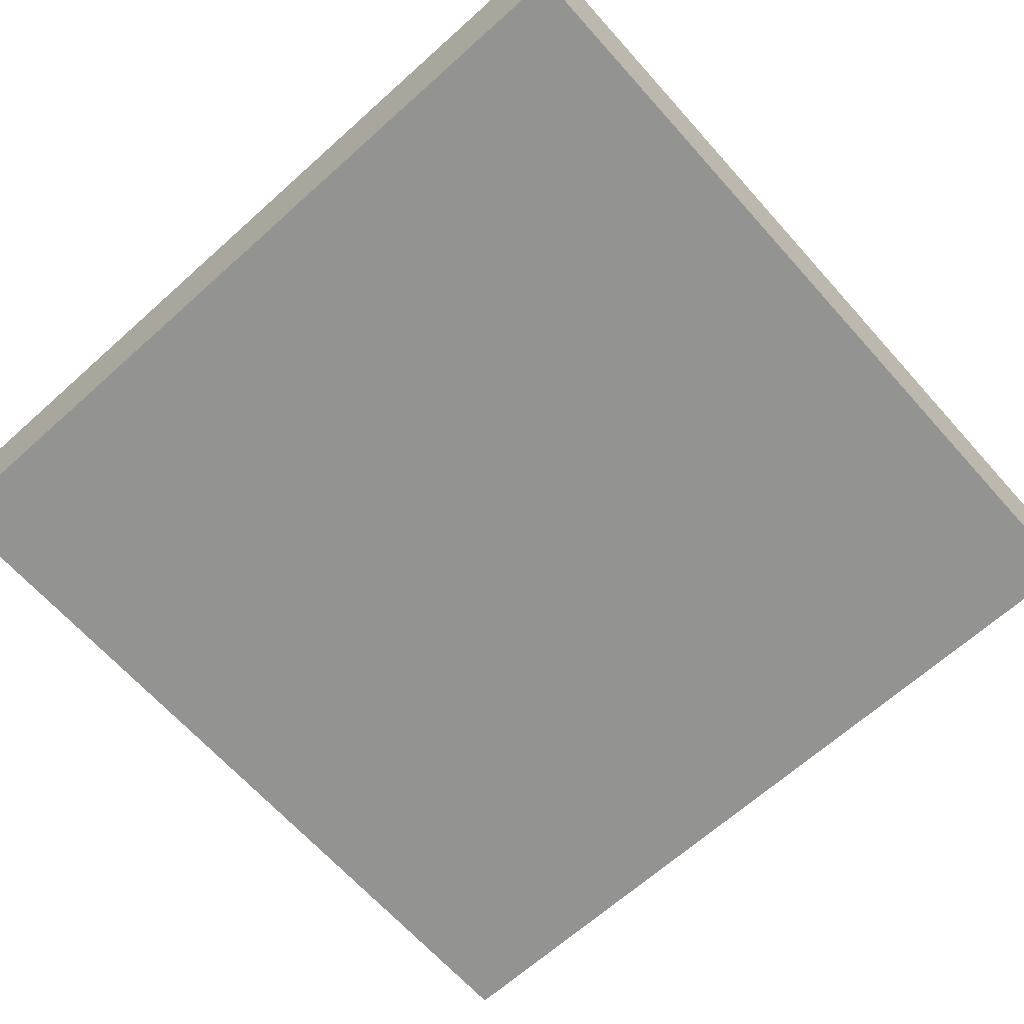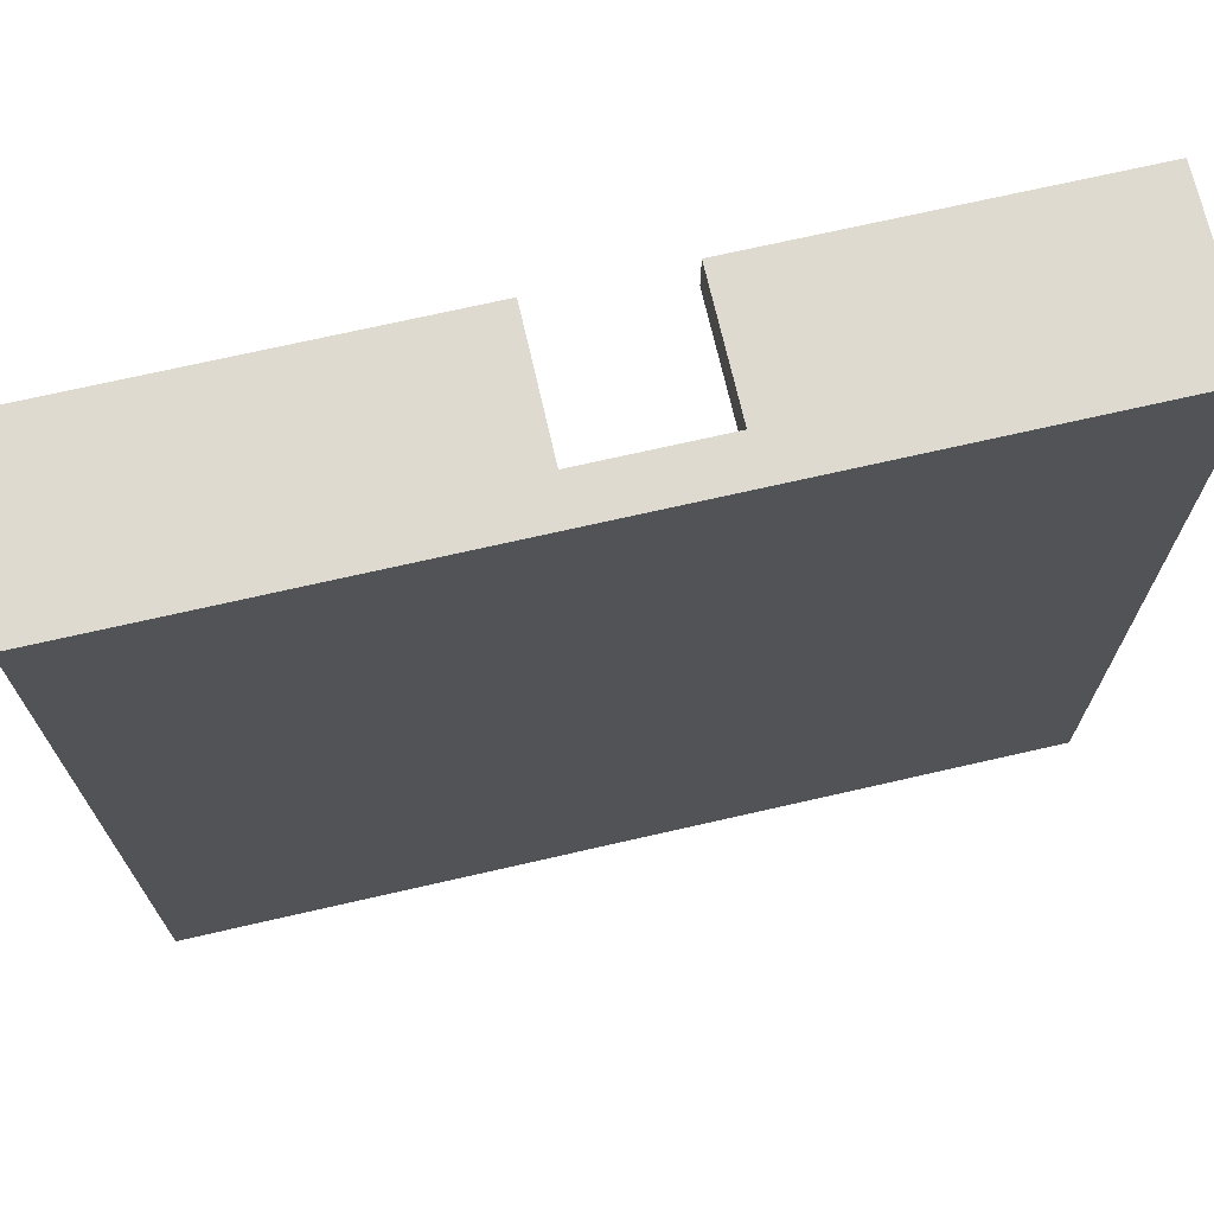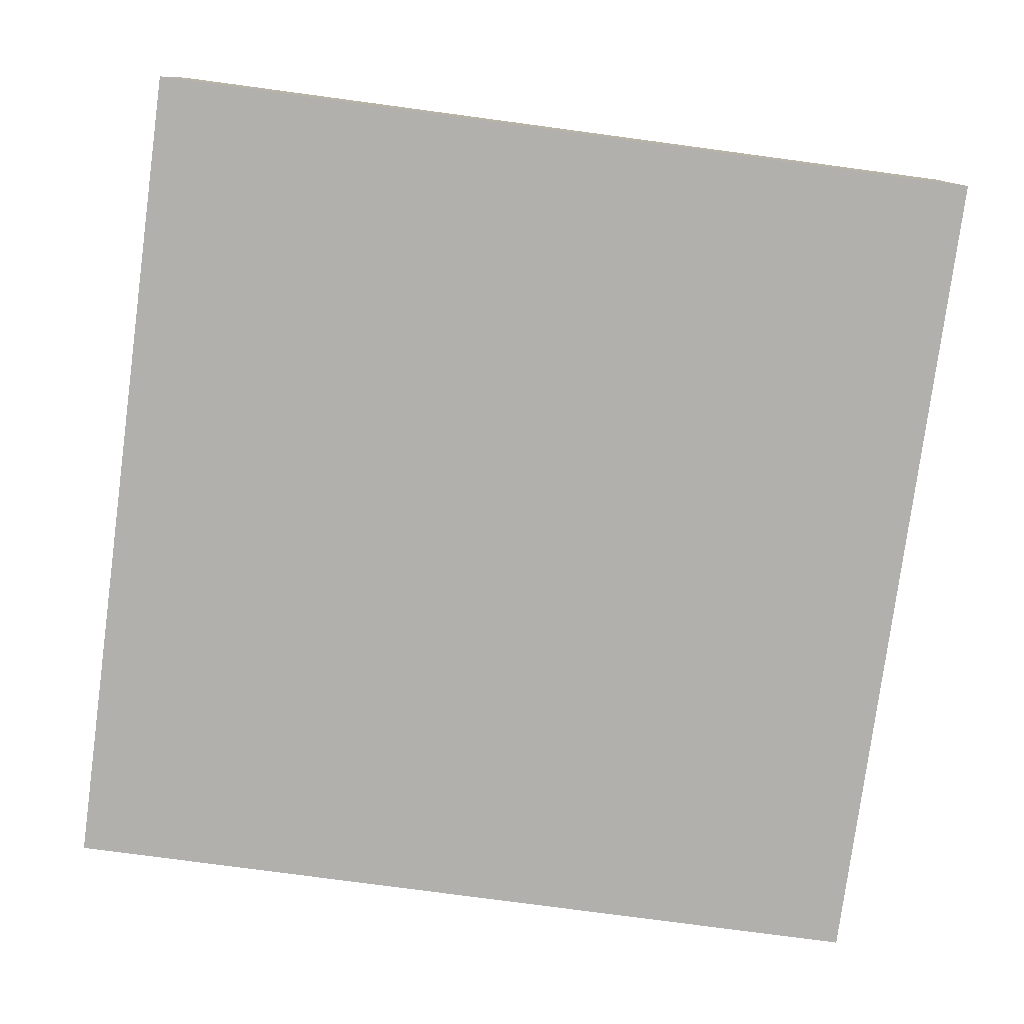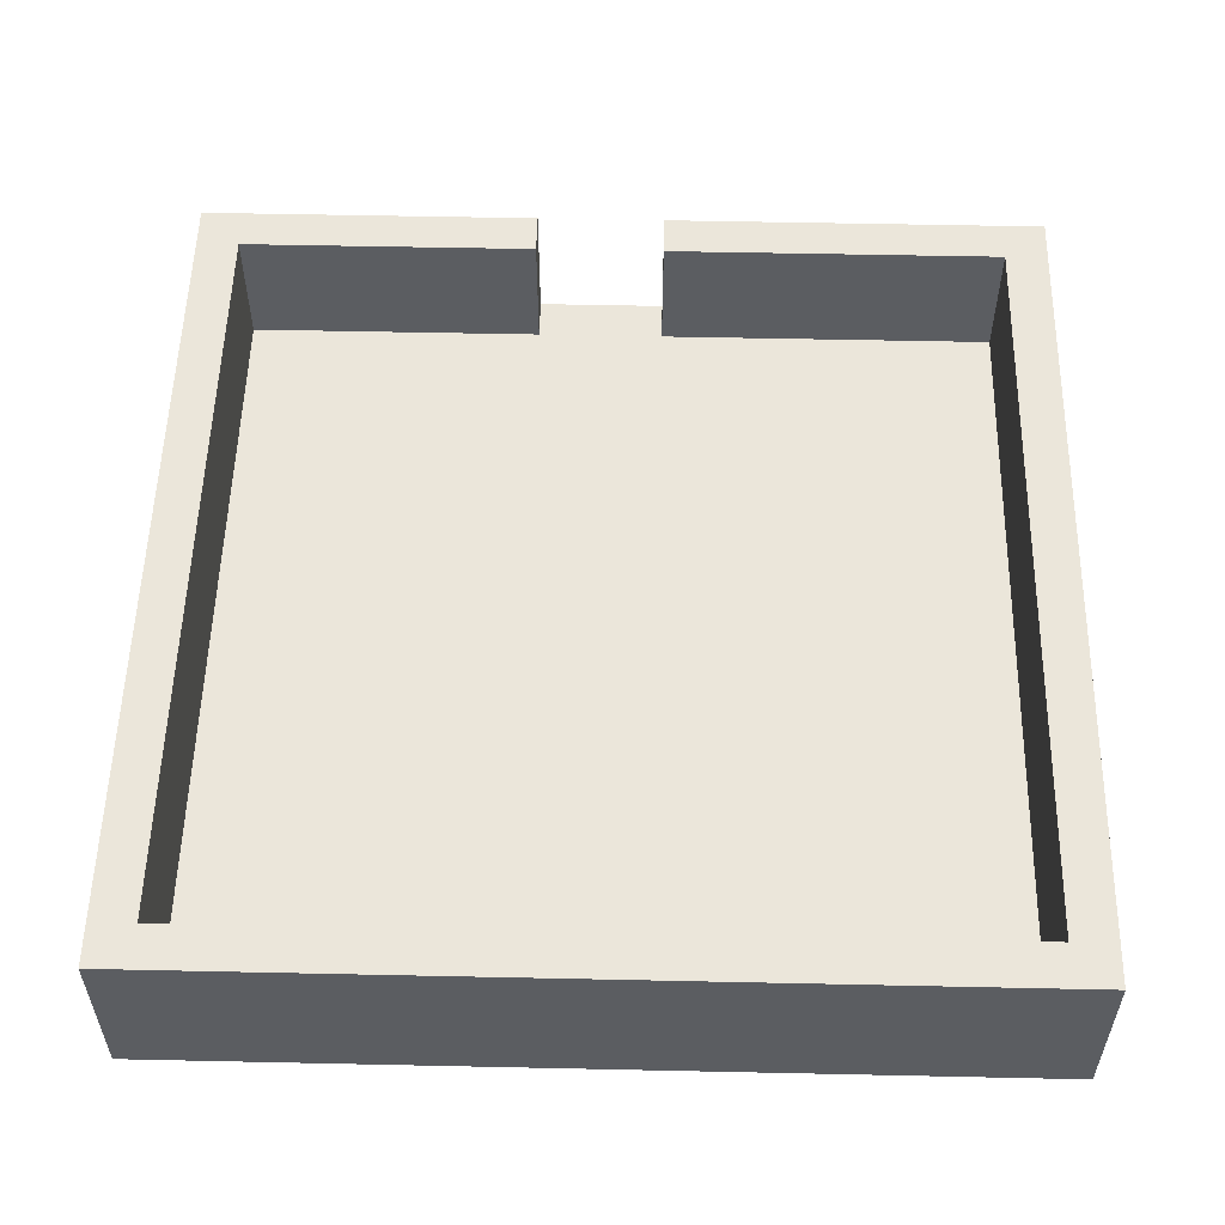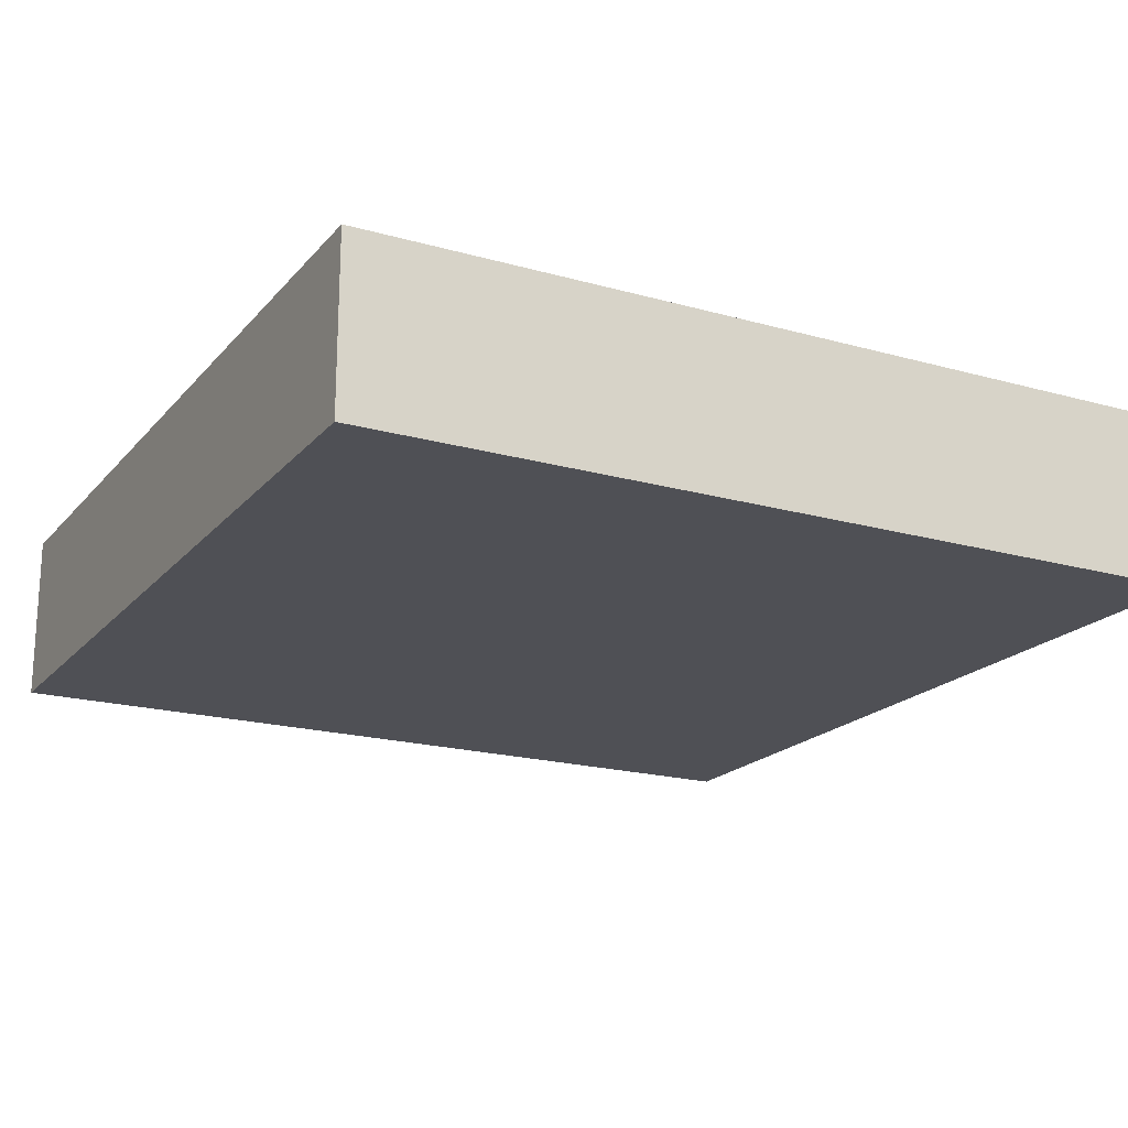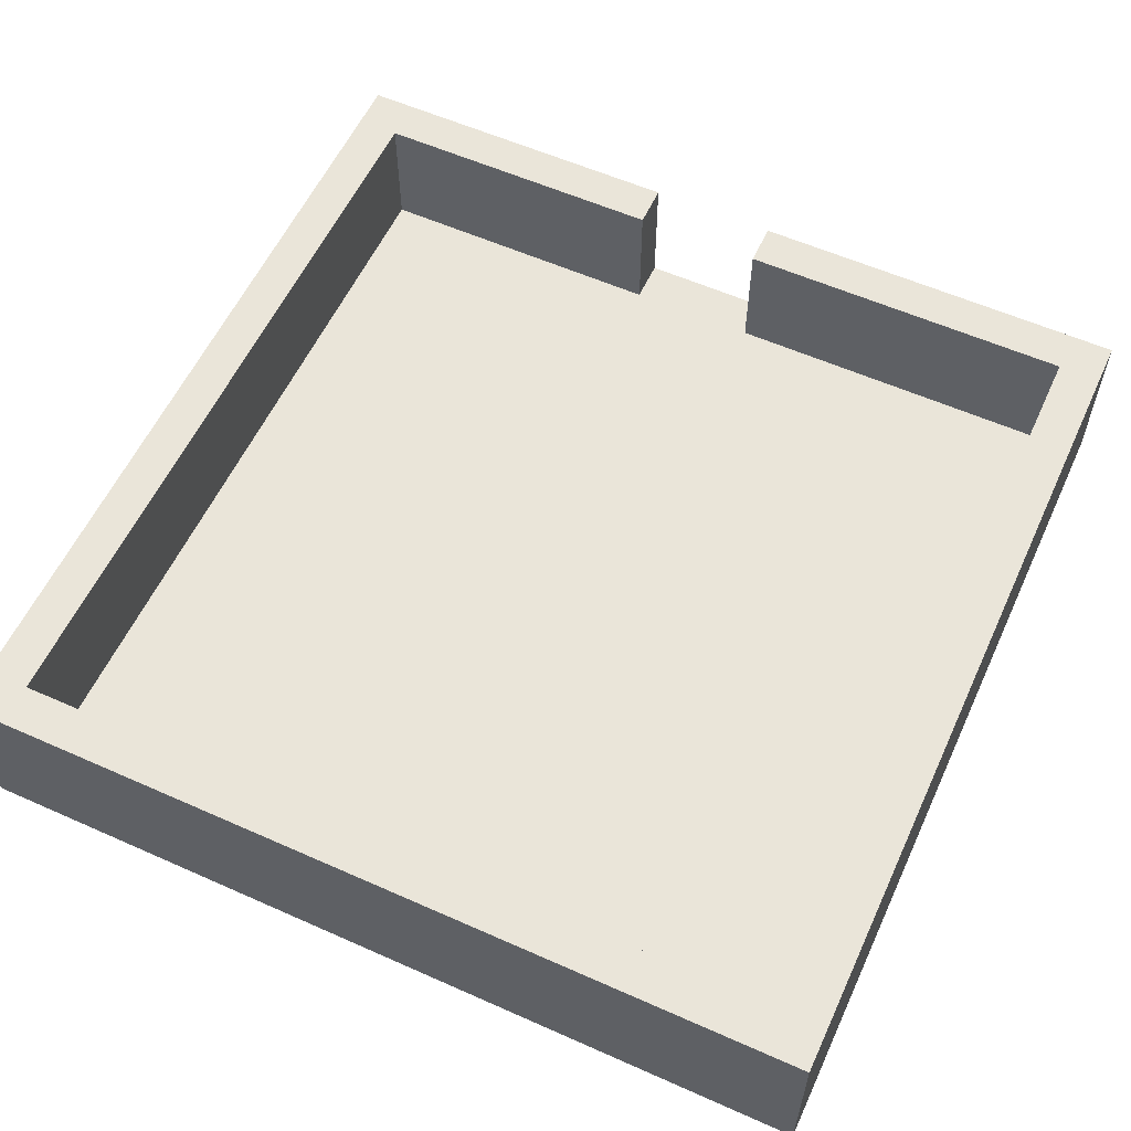
<metadata>
{"format":"obj","ext":"obj","renderer":"f3d","projection":"perspective","resolution":1024,"background":"white","views":[{"elev":-66.7,"azim":-138.1,"up":"+Y"},{"elev":71.0,"azim":-12.9,"up":"+Z"},{"elev":-78.7,"azim":172.4,"up":"+Y"},{"elev":54.7,"azim":-178.7,"up":"+Y"},{"elev":-19.3,"azim":-117.9,"up":"+Y"},{"elev":58.1,"azim":-155.3,"up":"+Y"}]}
</metadata>
<code>
o Level
v -1.3 0.4 1.4
v -1.3 0.4 -0.6
v -1.3 0.5 1.4
v -1.3 0.5 -0.6
v -1.3 0.8 1.4
v -1.3 0.8 -0.6
v -0.1 0.5 1.4
v -0.1 0.5 1.3
v -0.1 0.8 1.4
v -0.1 0.8 1.3
v 0.6 0.5 1.3
v 0.6 0.5 -0.5
v 0.6 0.8 1.3
v 0.6 0.8 -0.5
v -1.2 0.5 1.3
v -1.2 0.5 -0.5
v -1.2 0.8 1.3
v -1.2 0.8 -0.5
v -0.4 0.5 1.4
v -0.4 0.5 1.3
v -0.4 0.8 1.4
v -0.4 0.8 1.3
v 0.7 0.4 1.4
v 0.7 0.4 -0.6
v 0.7 0.5 1.4
v 0.7 0.5 -0.6
v 0.7 0.8 1.4
v 0.7 0.8 -0.6
v -1.3 0.4 1.4
v -1.3 0.5 1.4
v -1.3 0.8 1.4
v -0.4 0.5 1.4
v -0.4 0.8 1.4
v -0.1 0.5 1.4
v -0.1 0.8 1.4
v 0.7 0.4 1.4
v 0.7 0.5 1.4
v 0.7 0.8 1.4
v -1.2 0.5 -0.5
v -1.2 0.8 -0.5
v 0.6 0.5 -0.5
v 0.6 0.8 -0.5
v -1.2 0.5 1.3
v -1.2 0.8 1.3
v -0.4 0.5 1.3
v -0.4 0.8 1.3
v -0.1 0.5 1.3
v -0.1 0.8 1.3
v 0.6 0.5 1.3
v 0.6 0.8 1.3
v -1.3 0.4 -0.6
v -1.3 0.5 -0.6
v -1.3 0.8 -0.6
v 0.7 0.4 -0.6
v 0.7 0.5 -0.6
v 0.7 0.8 -0.6
v -1.3 0.4 1.4
v 0.7 0.4 1.4
v -1.3 0.4 -0.6
v 0.7 0.4 -0.6
v -0.4 0.5 1.4
v -0.1 0.5 1.4
v -1.2 0.5 1.3
v -0.4 0.5 1.3
v -0.1 0.5 1.3
v 0.6 0.5 1.3
v -1.2 0.5 -0.5
v 0.6 0.5 -0.5
v -1.3 0.8 1.4
v -0.4 0.8 1.4
v -0.1 0.8 1.4
v 0.7 0.8 1.4
v -1.2 0.8 1.3
v -0.4 0.8 1.3
v -0.1 0.8 1.3
v 0.6 0.8 1.3
v -1.2 0.8 -0.5
v 0.6 0.8 -0.5
v -1.3 0.8 -0.6
v 0.7 0.8 -0.6
f 3 2 1
f 4 2 3
f 5 4 3
f 6 4 5
f 9 8 7
f 10 8 9
f 13 12 11
f 14 12 13
f 15 16 17
f 17 16 18
f 19 20 21
f 21 20 22
f 23 24 25
f 25 24 26
f 25 26 27
f 27 26 28
f 32 30 29
f 32 31 30
f 33 31 32
f 34 32 29
f 36 34 29
f 37 35 34
f 37 34 36
f 38 35 37
f 41 40 39
f 42 40 41
f 43 44 45
f 45 44 46
f 47 48 49
f 49 48 50
f 51 52 54
f 52 53 55
f 54 52 55
f 55 53 56
f 59 58 57
f 60 58 59
f 61 62 64
f 64 62 65
f 63 64 67
f 65 66 67
f 64 65 67
f 67 66 68
f 69 70 73
f 73 70 74
f 71 72 75
f 75 72 76
f 69 73 77
f 76 72 78
f 69 77 79
f 77 78 79
f 78 72 80
f 79 78 80

</code>
